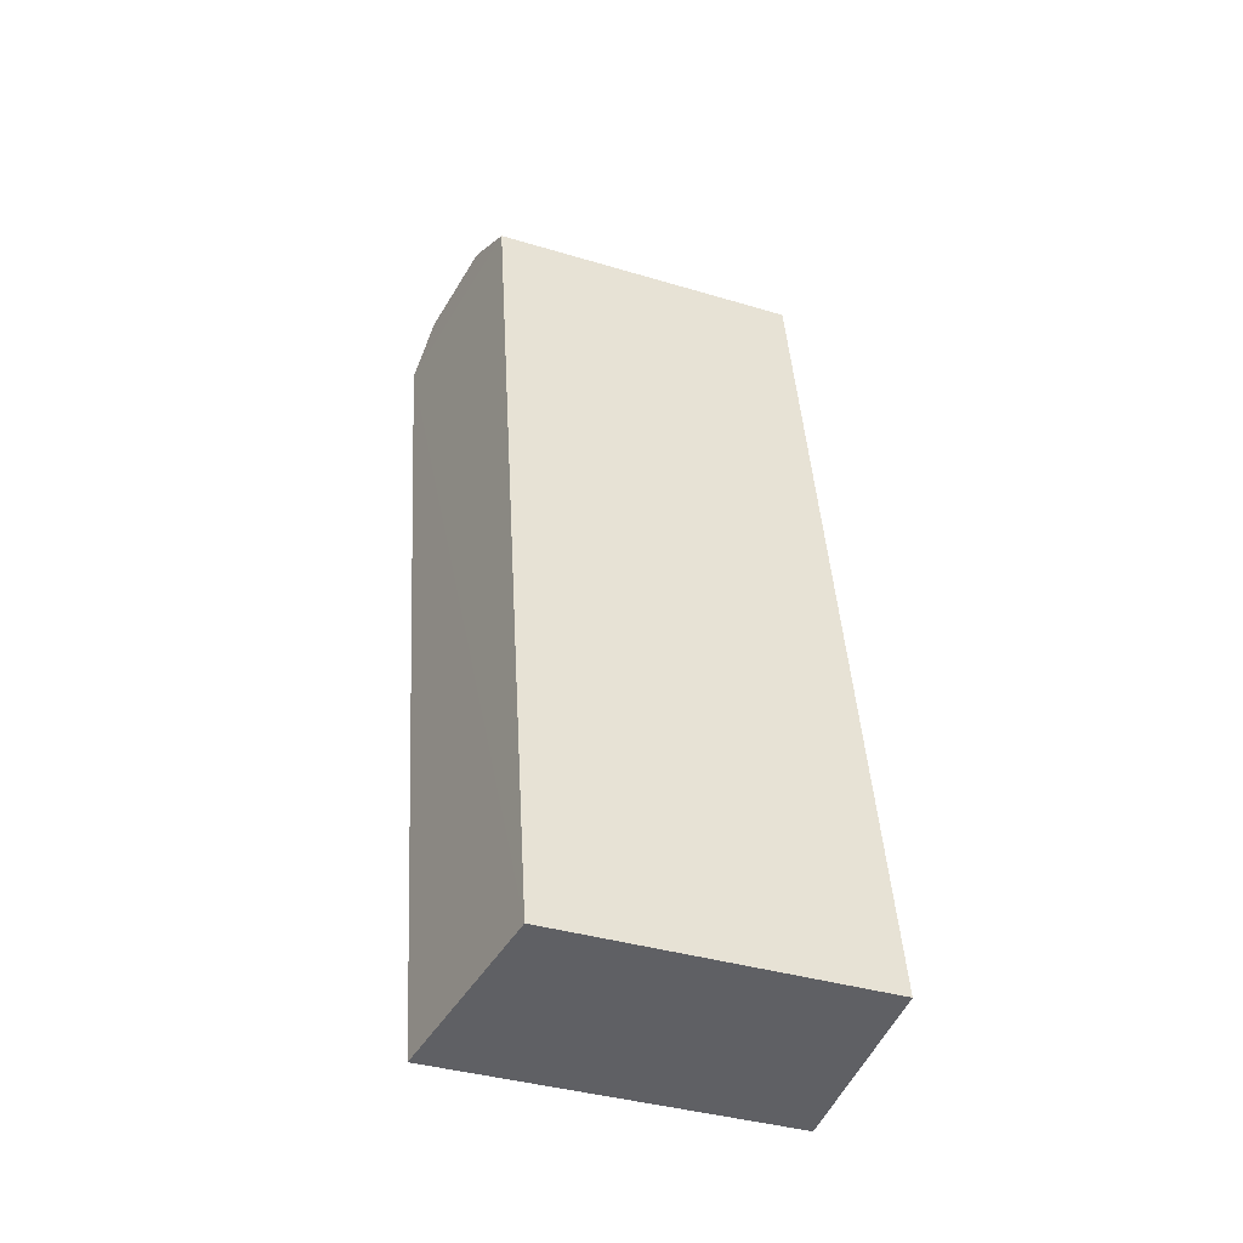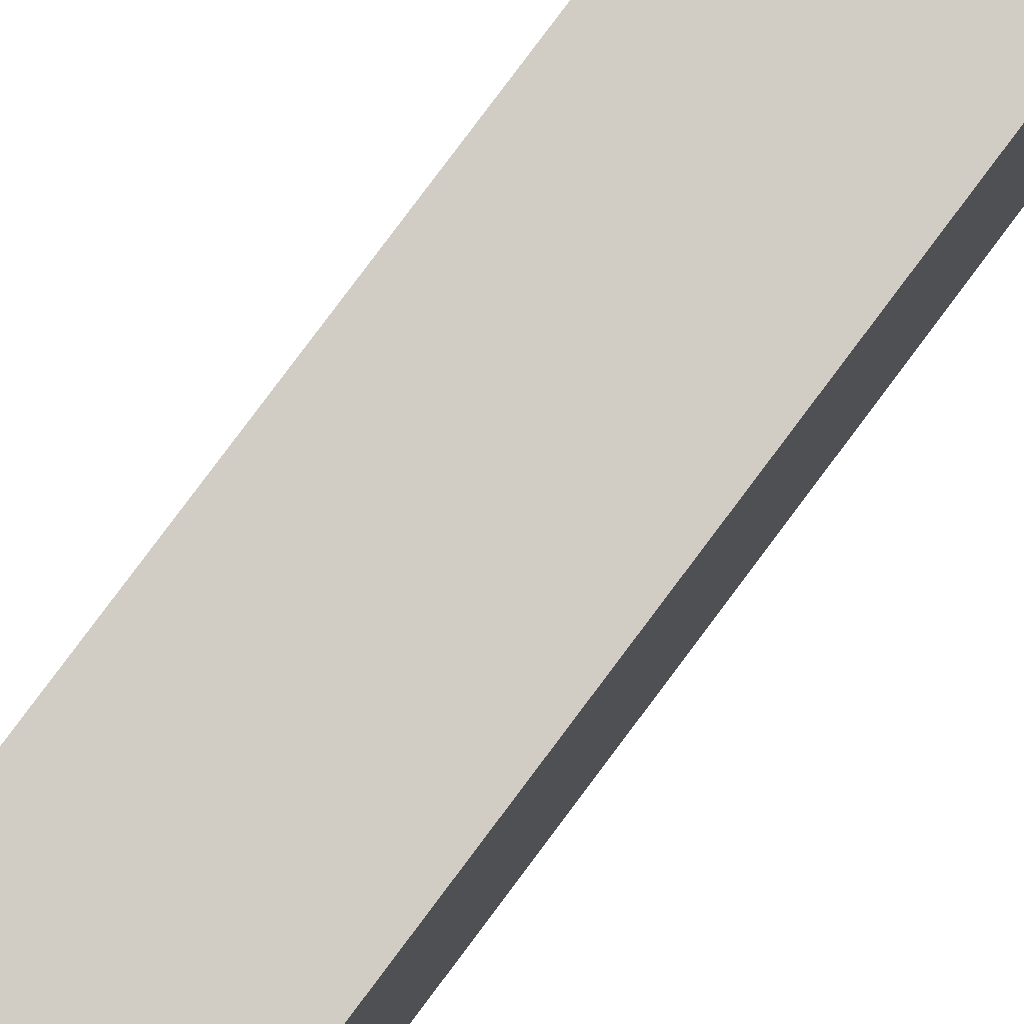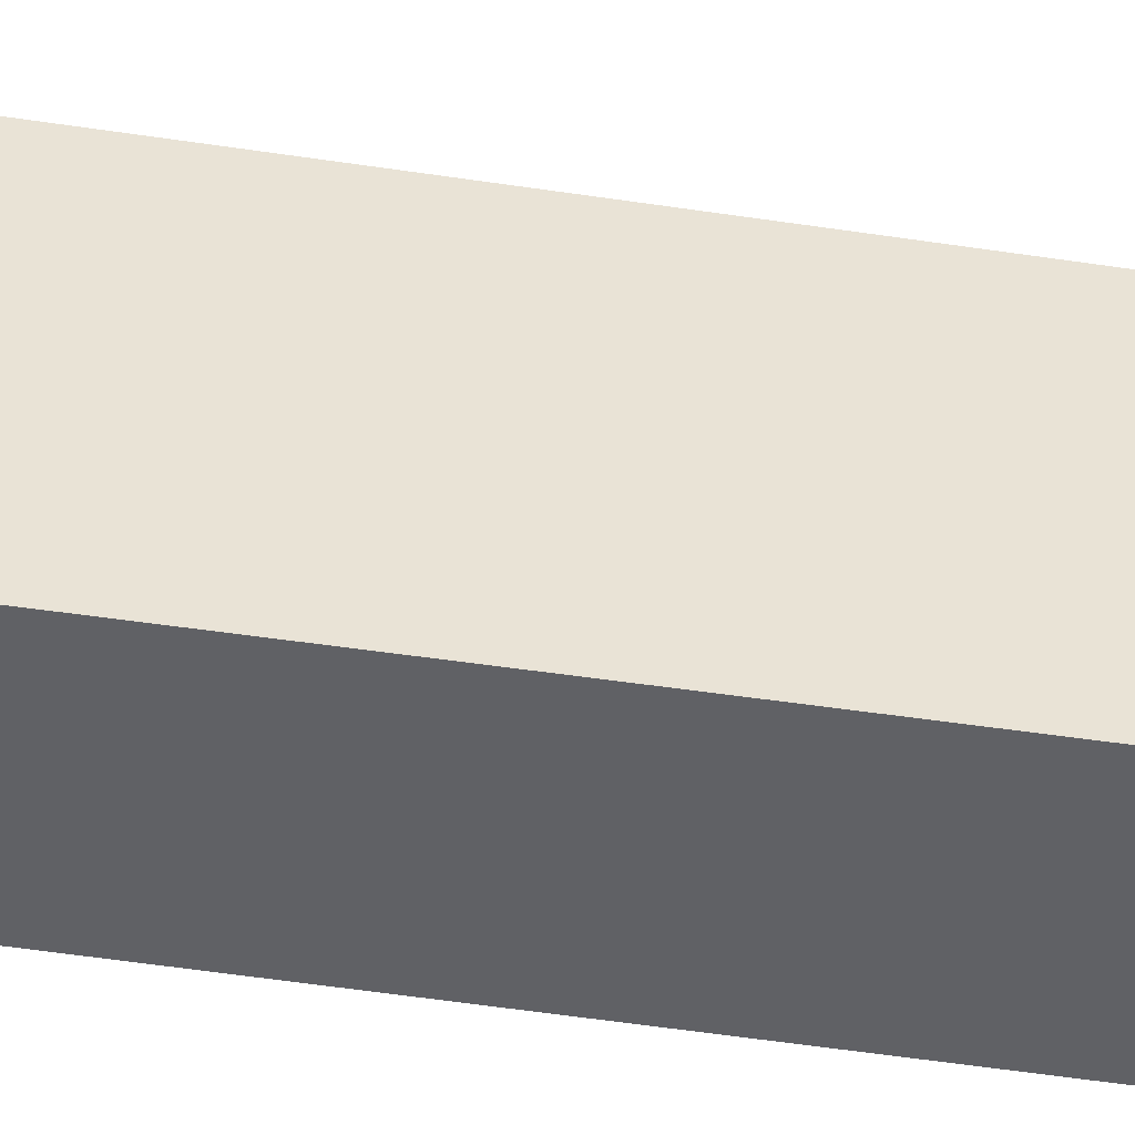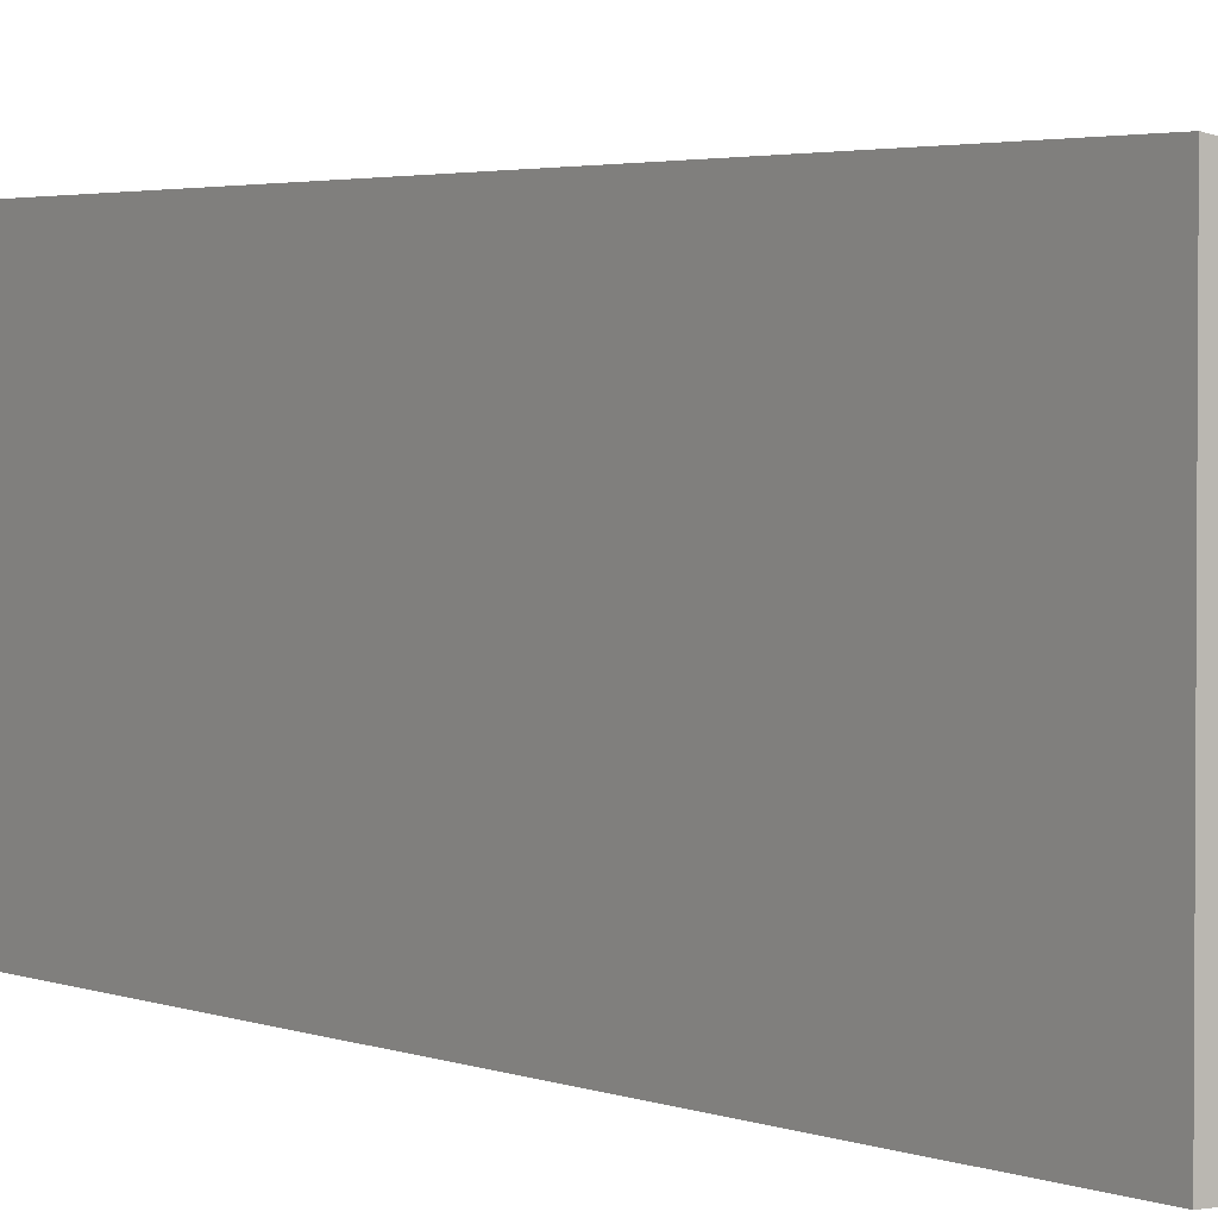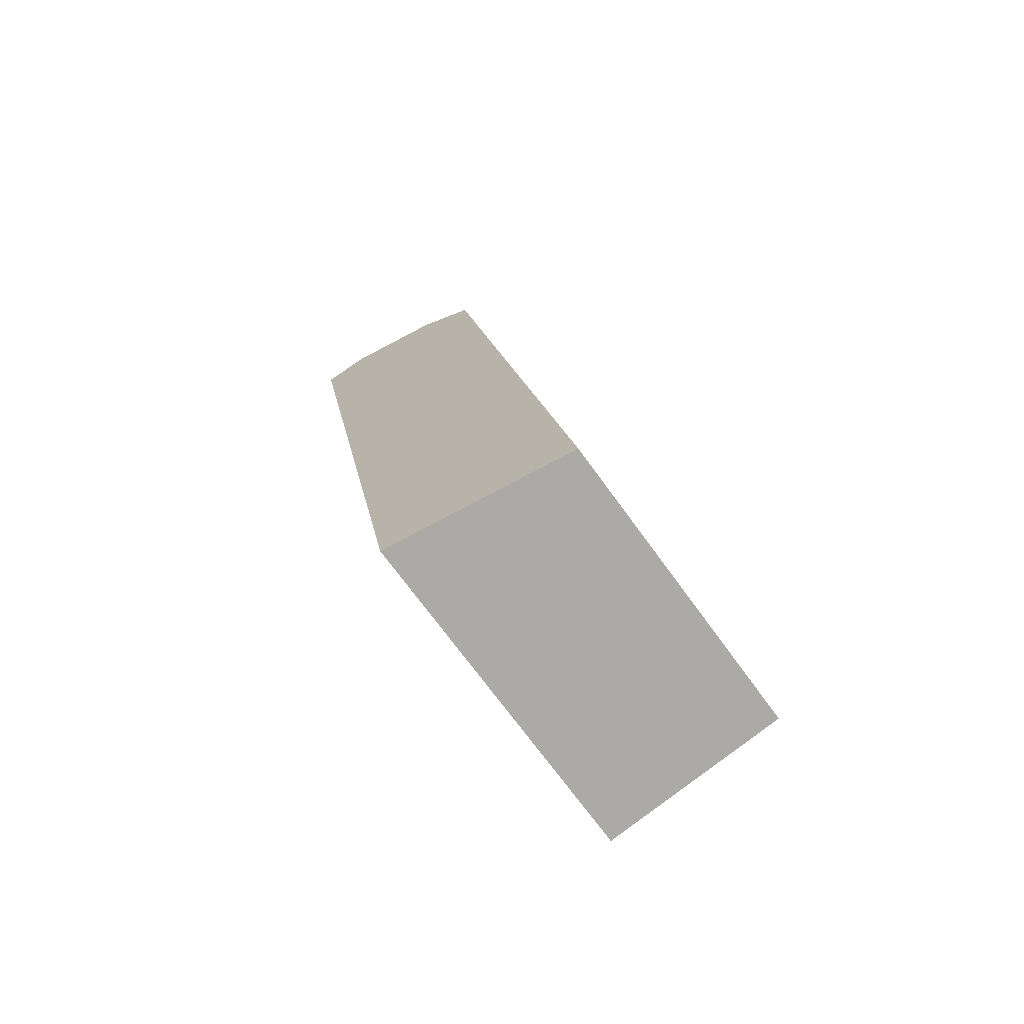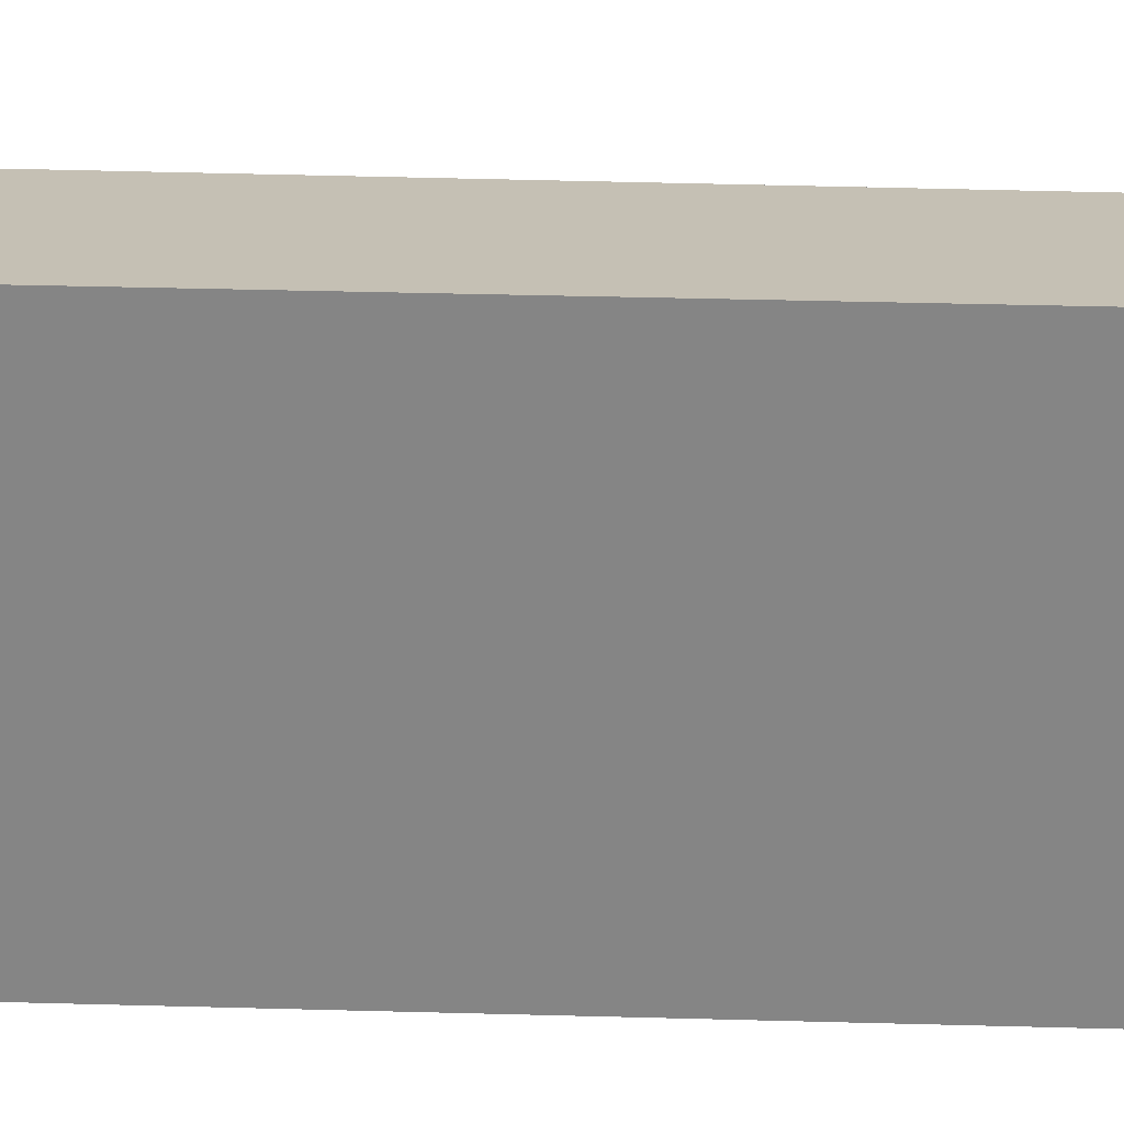
<metadata>
{"format":"obj","ext":"obj","renderer":"f3d","projection":"perspective","resolution":1024,"background":"white","views":[{"elev":-38.2,"azim":-110.8,"up":"+Z"},{"elev":78.0,"azim":-133.8,"up":"+Y"},{"elev":-48.4,"azim":-90.2,"up":"+Y"},{"elev":2.6,"azim":154.8,"up":"+Y"},{"elev":-70.6,"azim":-144.2,"up":"+Z"},{"elev":27.9,"azim":102.5,"up":"+Y"}]}
</metadata>
<code>
v  0 6.605 4.044e-16
v  7.196 7.307 18.02
v  3.91 7.272 -0.598
v  3.094 6.605 18.71
v  6.328 7.137 18.92
v  4.319 6.793 19.28
v  0 0 0
v  3.094 -1.145e-15 18.71
v  4.319 -1.181e-15 19.28
v  6.328 -1.158e-15 18.92
v  7.196 -1.103e-15 18.02
v  3.91 3.662e-17 -0.598
g defaultobject
f 1 2 3
f 2 1 4
f 2 4 5
f 5 4 6
f 7 4 1
f 4 7 8
f 4 9 6
f 9 4 8
f 6 10 5
f 10 6 9
f 5 11 2
f 11 5 10
f 11 3 2
f 3 11 12
f 12 1 3
f 1 12 7
f 8 10 9
f 10 8 11
f 11 8 7
f 11 7 12

</code>
